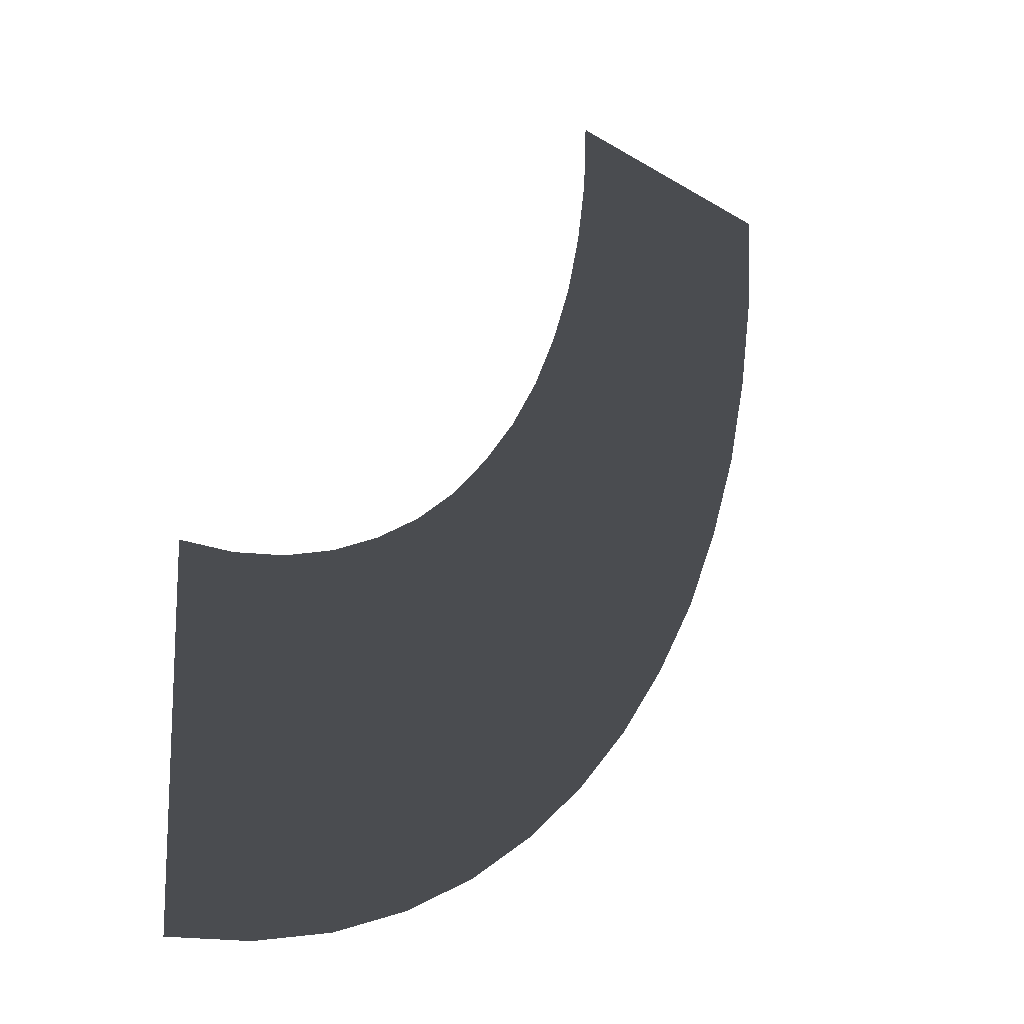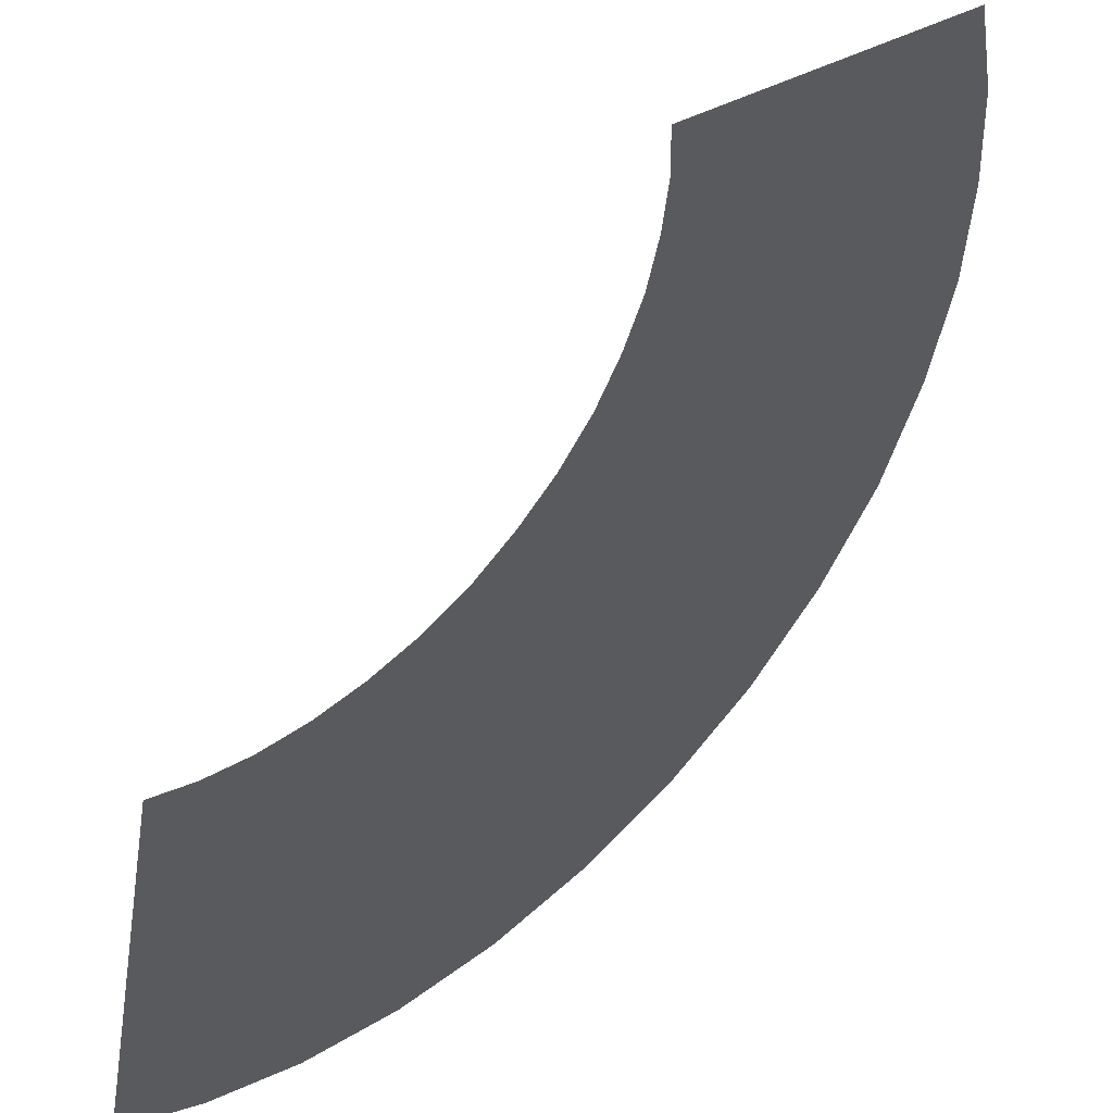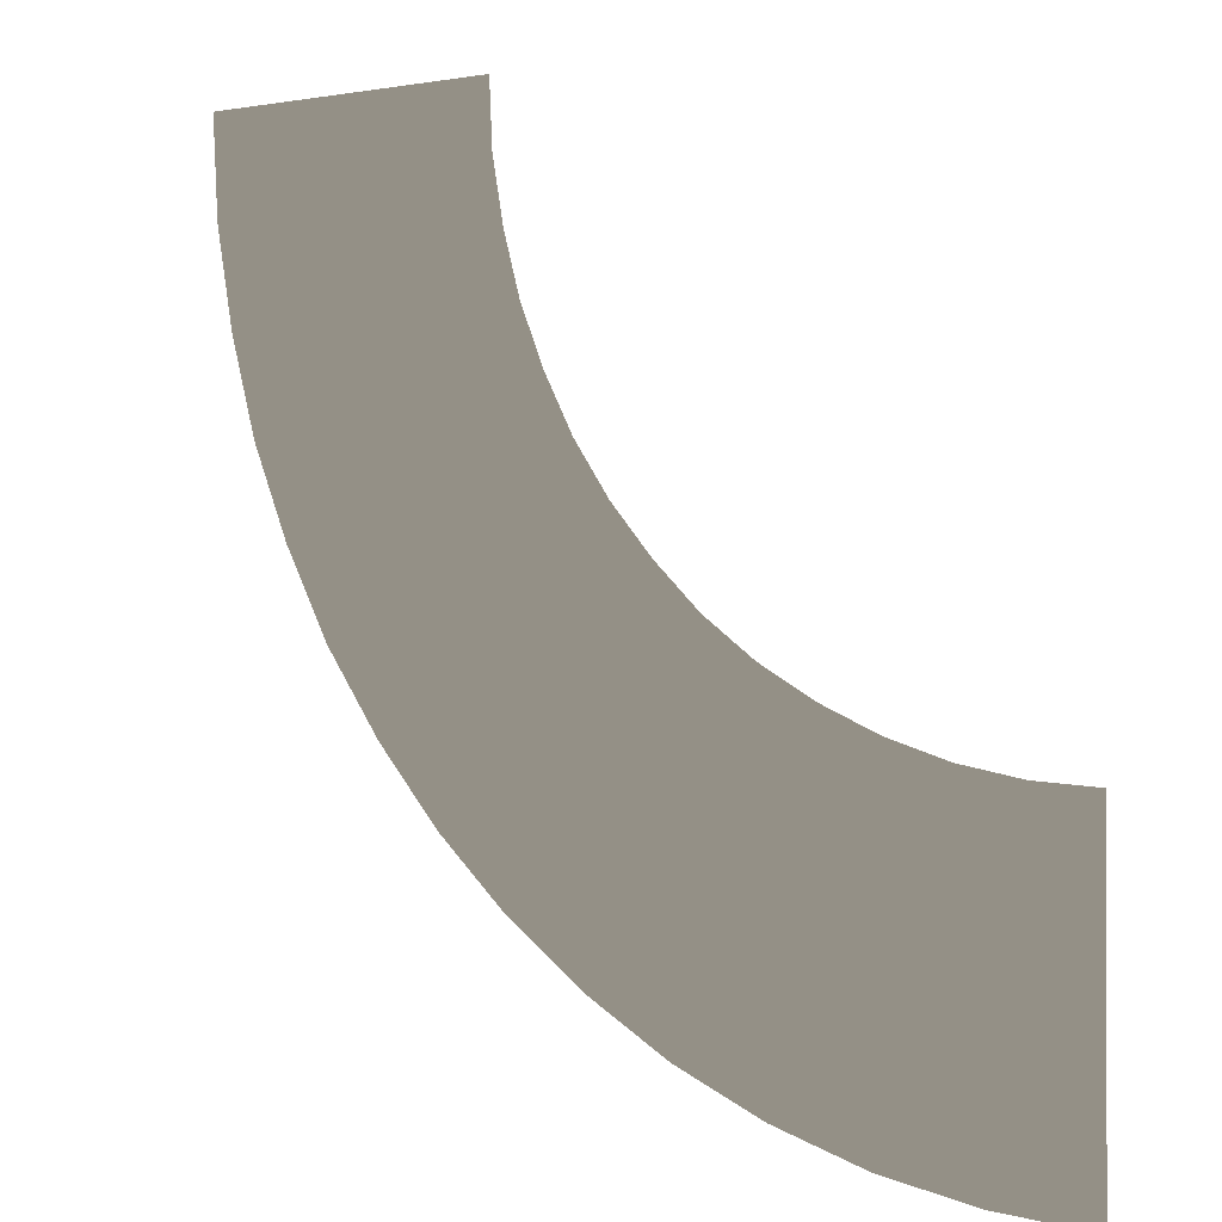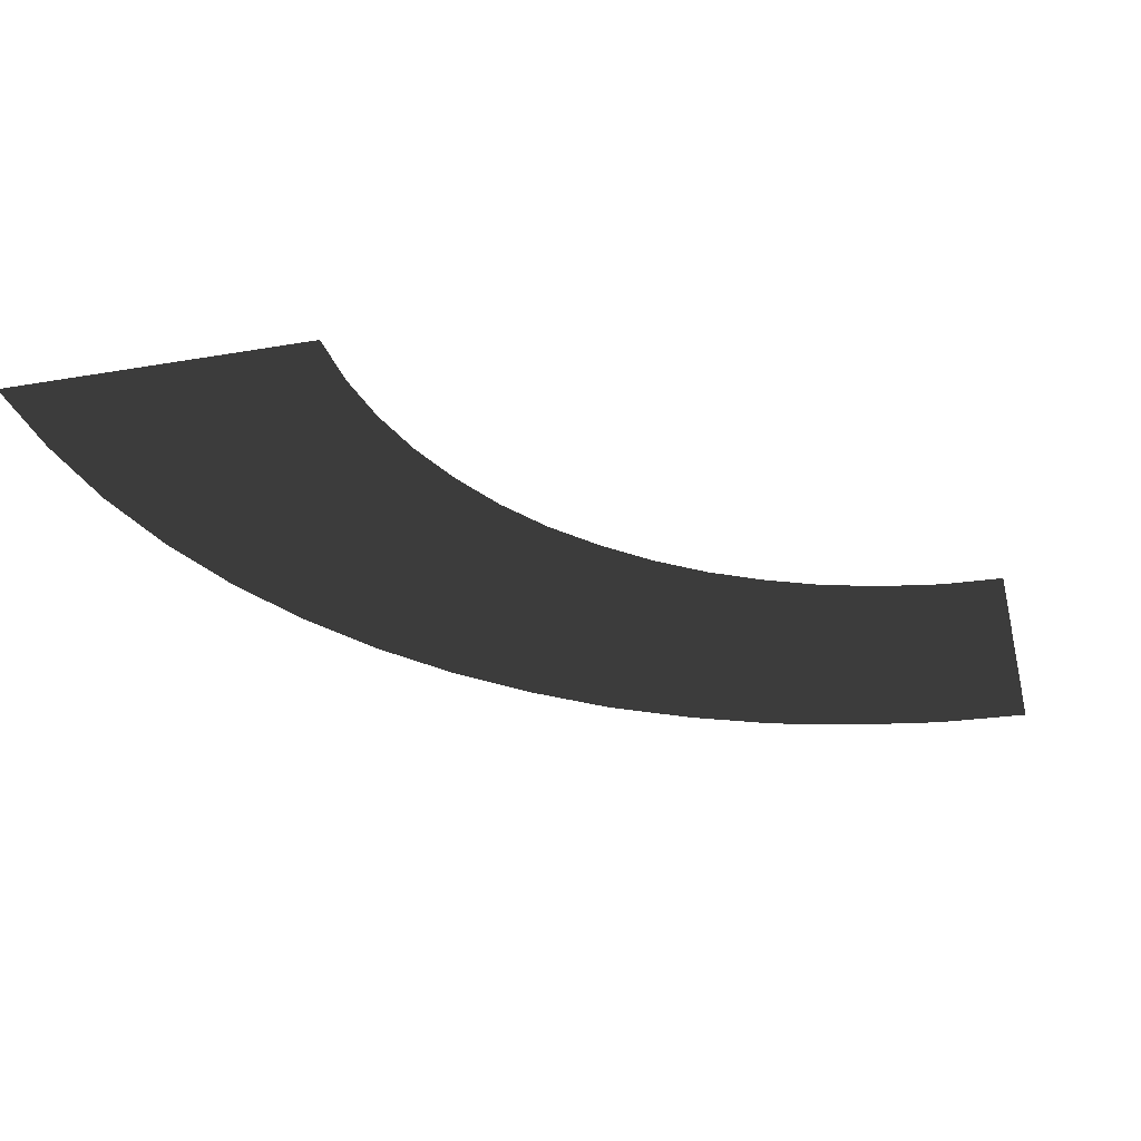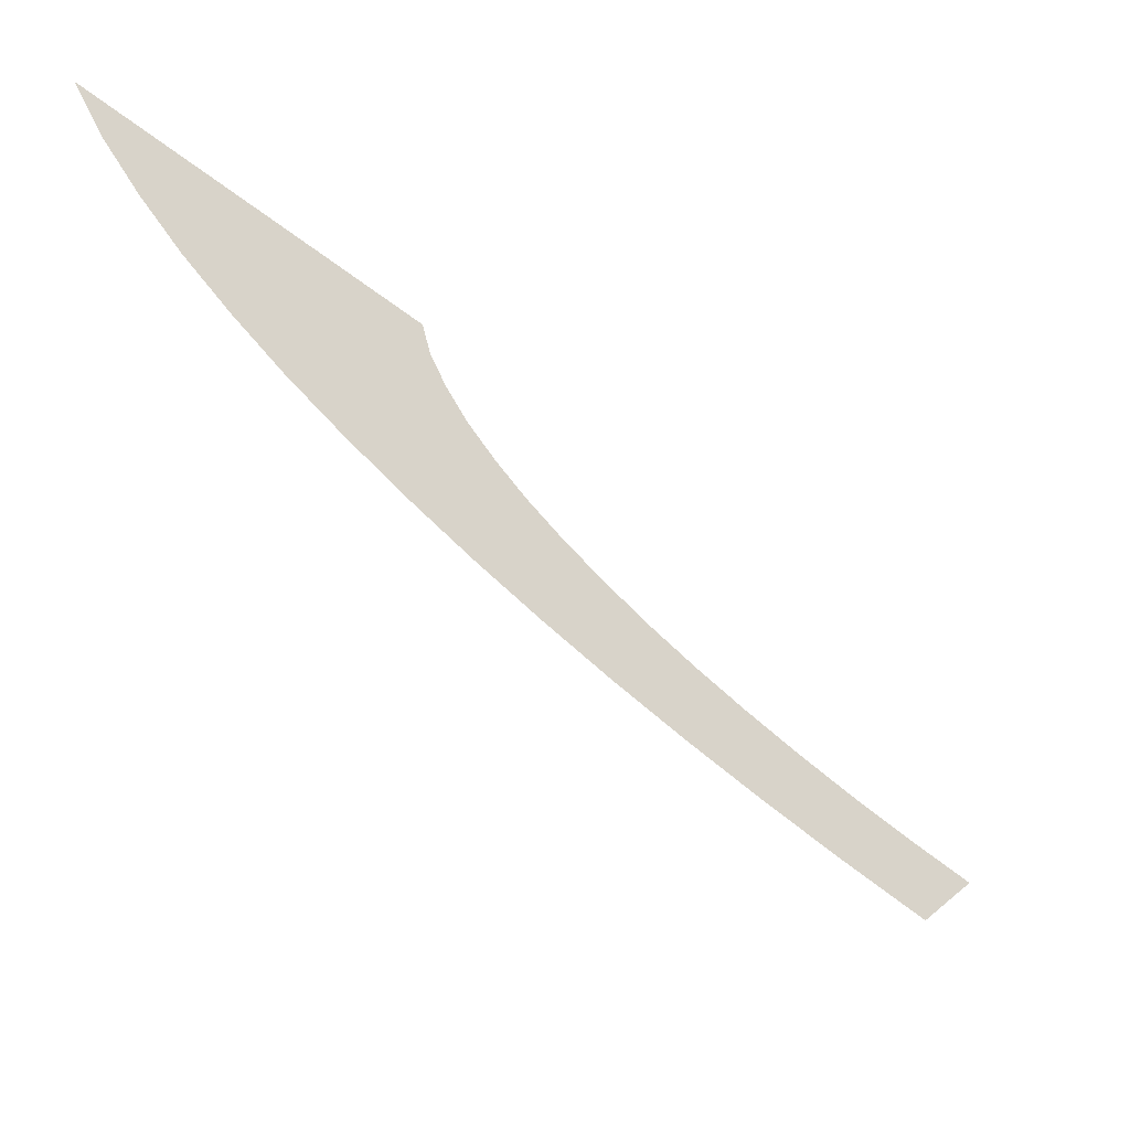
<metadata>
{"format":"obj","ext":"obj","renderer":"f3d","projection":"perspective","resolution":1024,"background":"white","views":[{"elev":-15.9,"azim":127.3,"up":"+Y"},{"elev":-32.3,"azim":-149.4,"up":"+Y"},{"elev":0.5,"azim":37.4,"up":"+Y"},{"elev":-31.5,"azim":104.0,"up":"+Z"},{"elev":76.9,"azim":36.0,"up":"+Y"}]}
</metadata>
<code>
v 8.642 -10.8 1.02
v 3.13 -19.09 1.02
v 1.103 -16.85 1.02
v 9.94 -12.22 1.02
v 5.379 -21.09 1.02
v 11.37 -13.52 1.02
v 12.95 -14.63 1.02
v 7.85 -22.83 1.02
v 14.66 -15.55 1.02
v 10.48 -24.29 1.02
v 13.27 -25.43 1.02
v 16.43 -16.28 1.02
v 16.18 -26.25 1.02
v 18.3 -16.81 1.02
v 19.16 -26.73 1.02
v 20.2 -17.13 1.02
v 22.14 -17.23 1.02
v 22.17 -26.89 1.02
v -0.6711 -14.41 1.02
v 7.501 -9.212 1.02
v -2.128 -11.75 1.02
v 6.583 -7.533 1.02
v 5.822 -5.759 1.02
v -3.3 -8.99 1.02
v -4.124 -6.076 1.02
v 5.284 -3.89 1.02
v 4.935 -1.99 1.02
v -4.662 -3.098 1.02
v 4.84 -0.05738 1.02
v -4.821 -0.08905 1.02
g BridgeTurn90_(1)_1995_155
f 1 3 2
f 2 4 1
f 5 4 2
f 5 6 4
f 5 7 6
f 7 5 8
f 8 9 7
f 9 8 10
f 11 9 10
f 9 11 12
f 13 12 11
f 12 13 14
f 15 14 13
f 14 15 16
f 15 17 16
f 17 15 18
f 3 20 19
f 20 21 19
f 21 20 22
f 23 21 22
f 21 23 24
f 23 25 24
f 25 23 26
f 27 25 26
f 25 27 28
f 29 28 27
f 28 29 30
f 20 3 1

</code>
